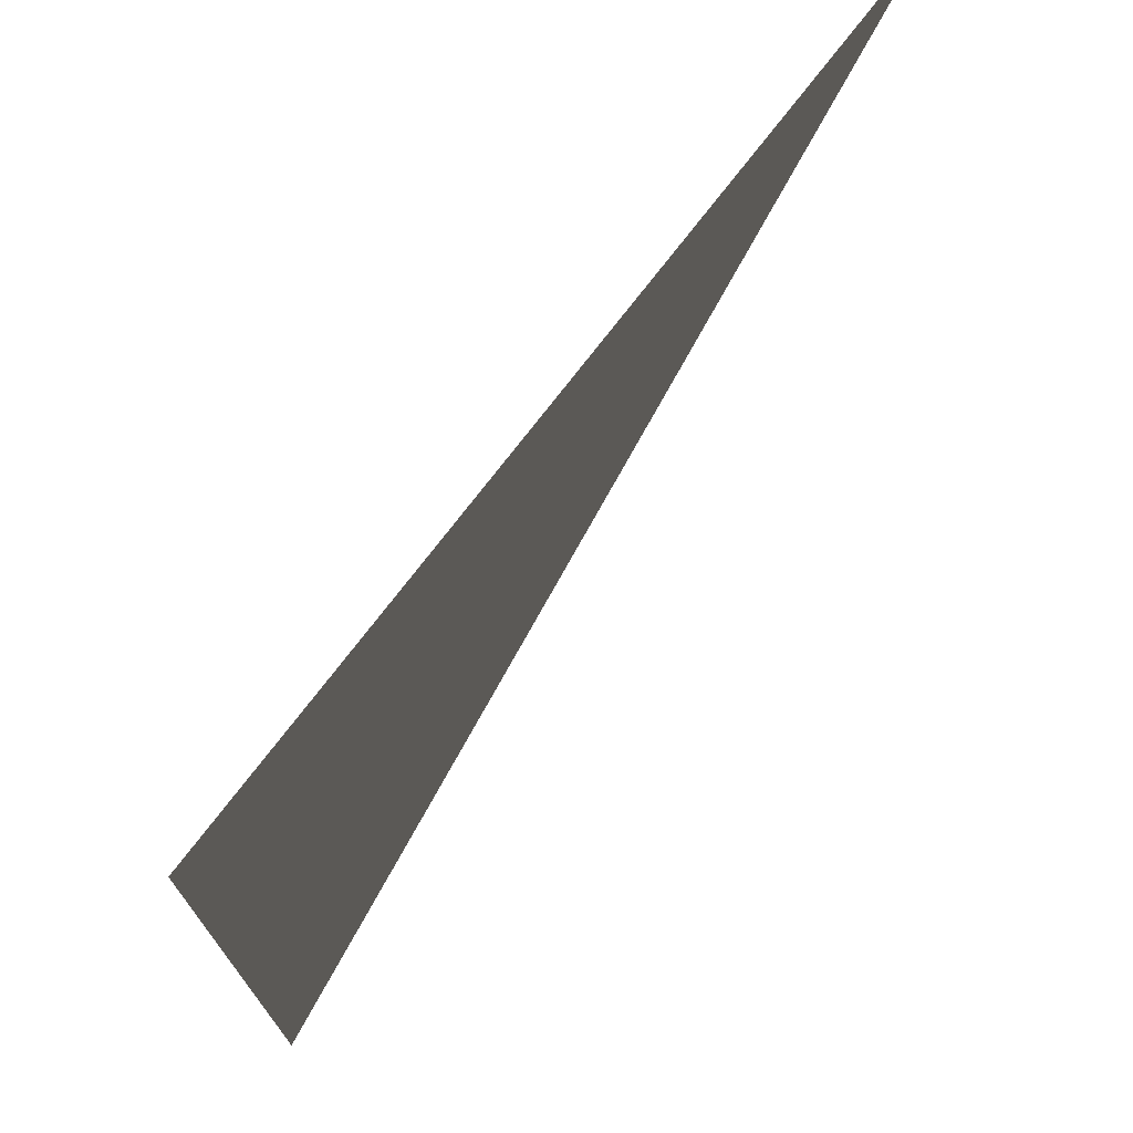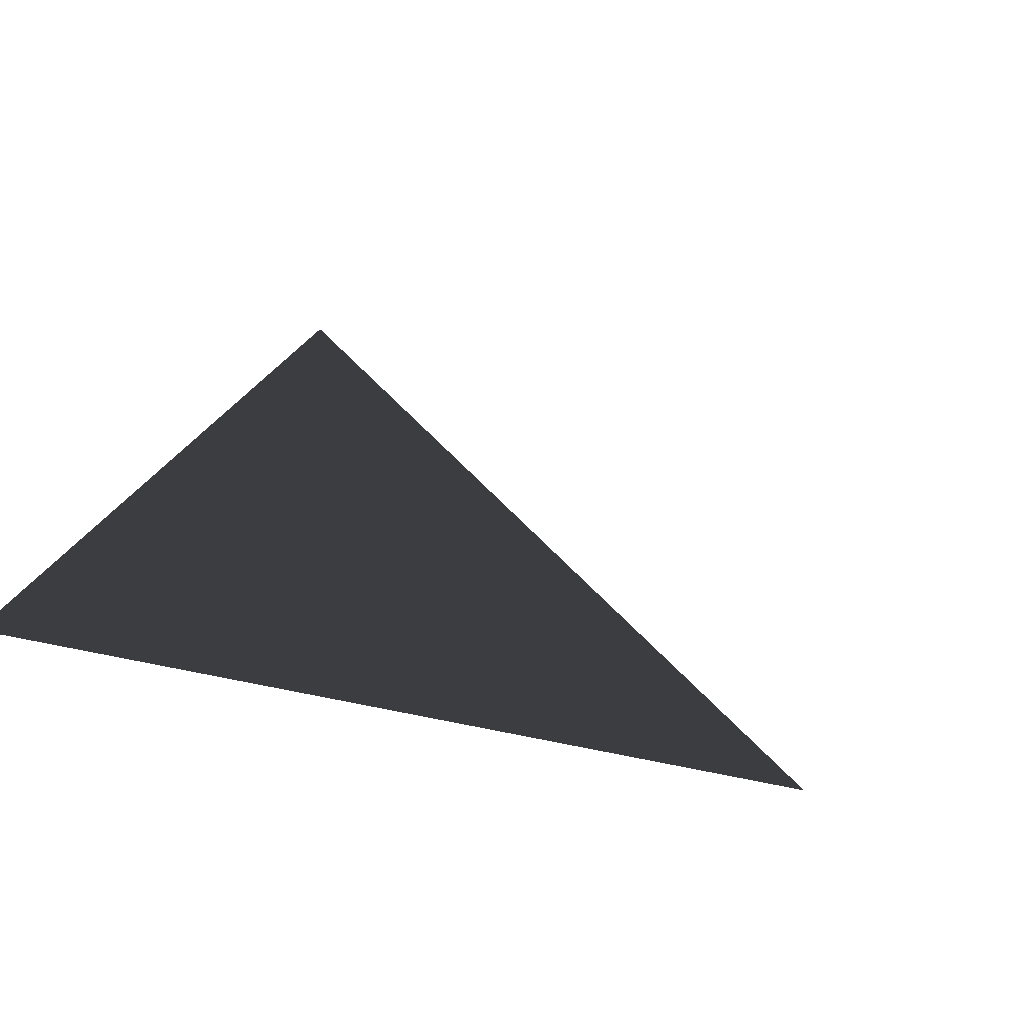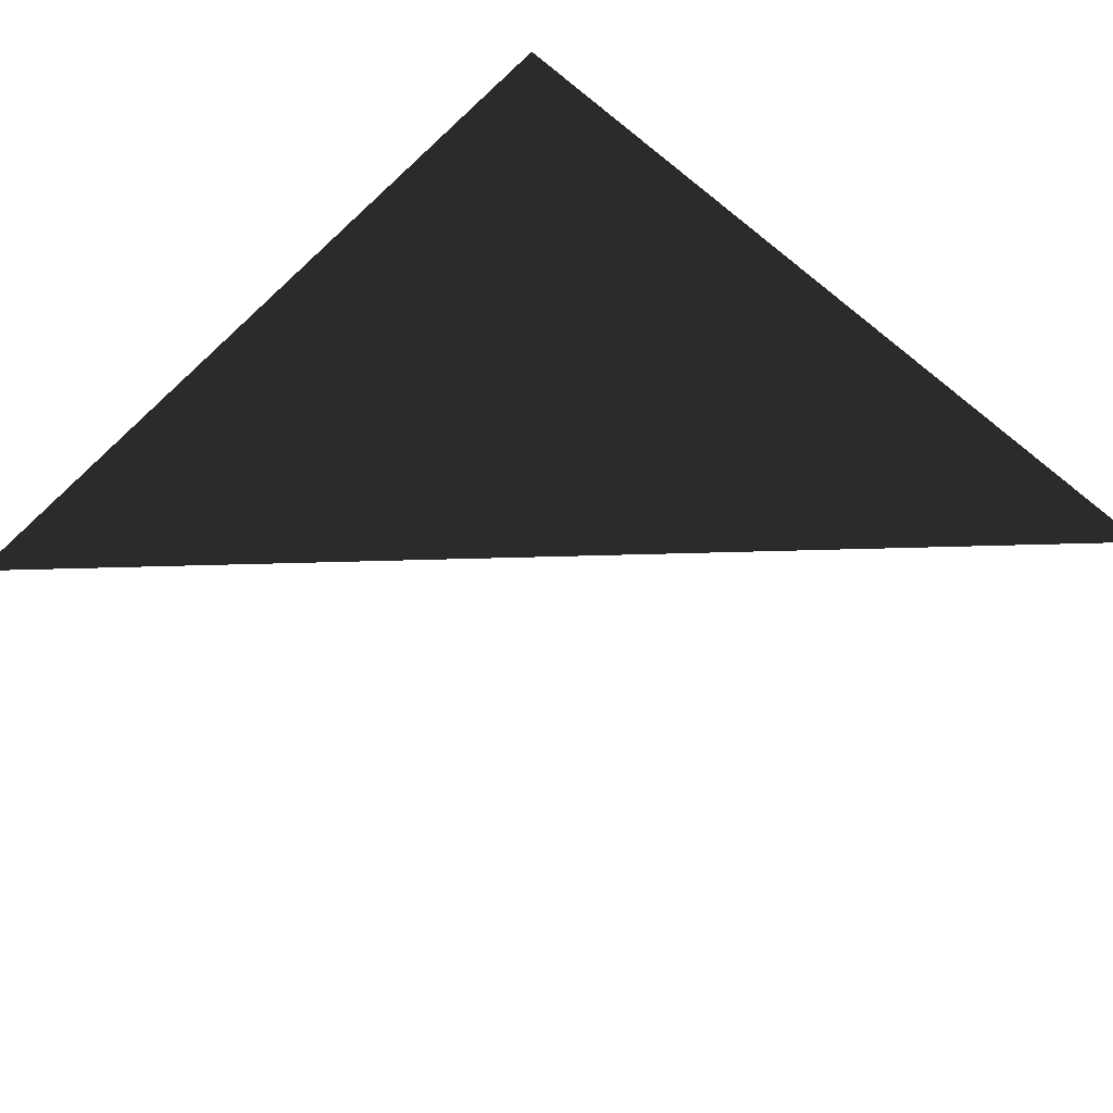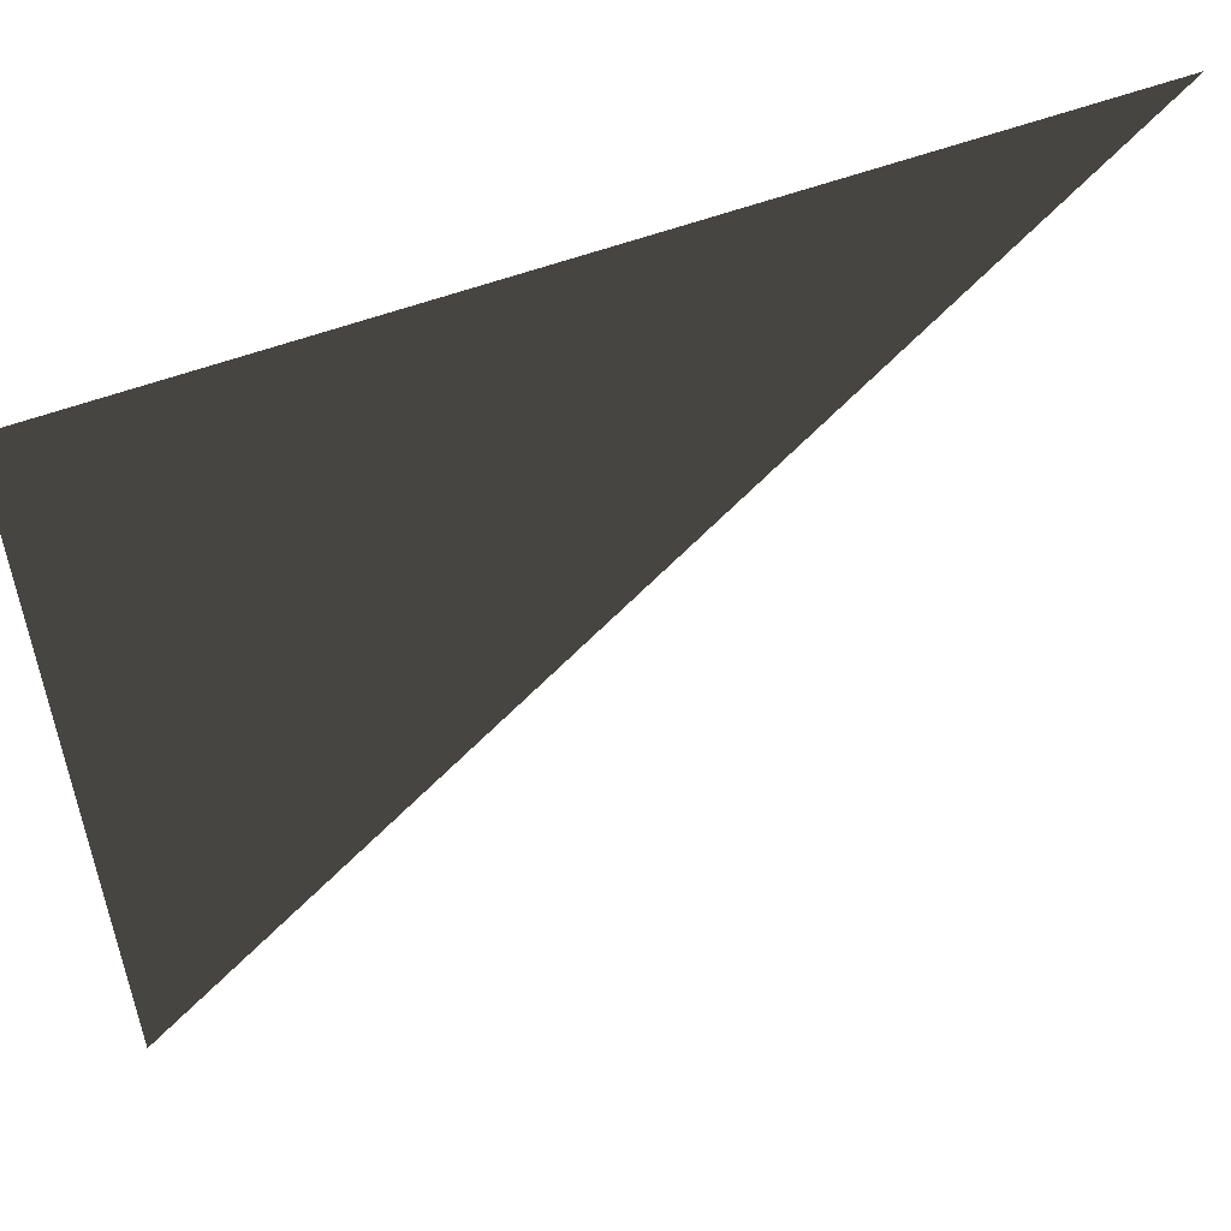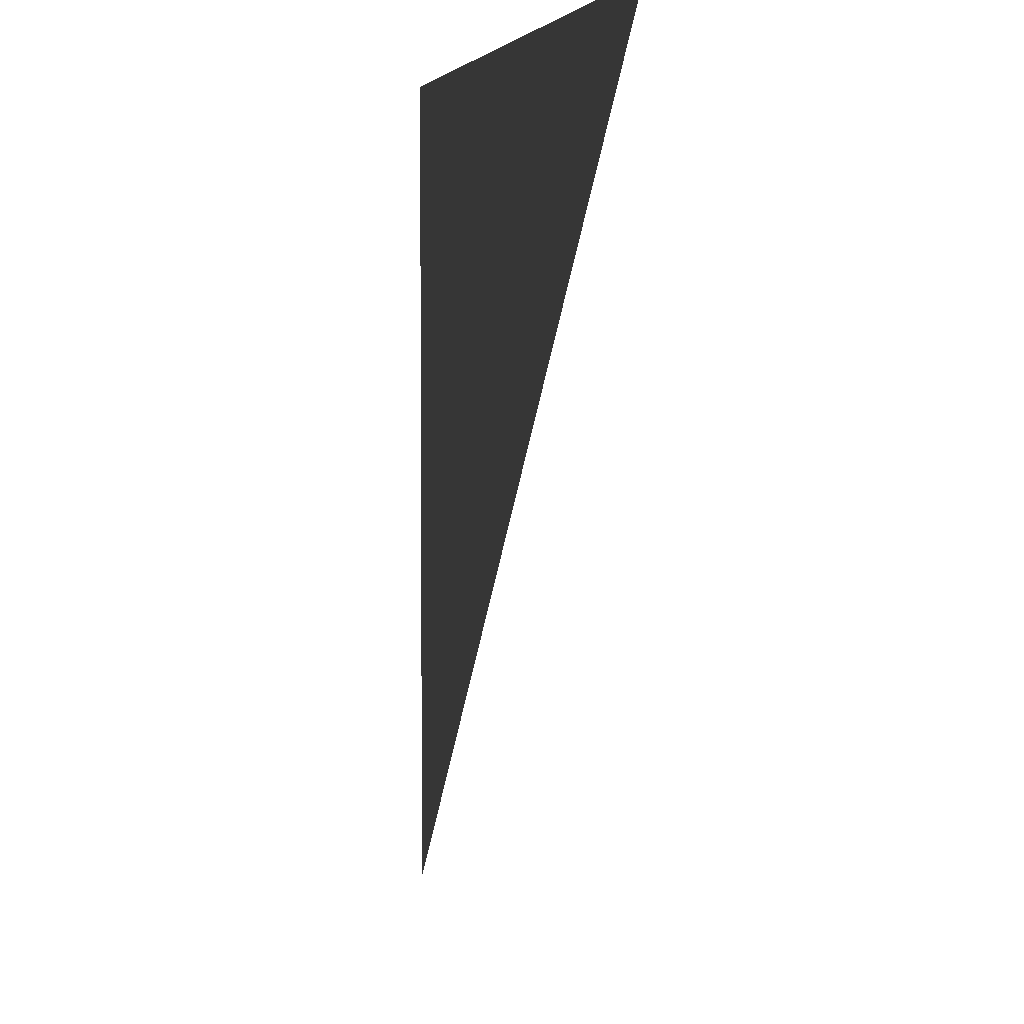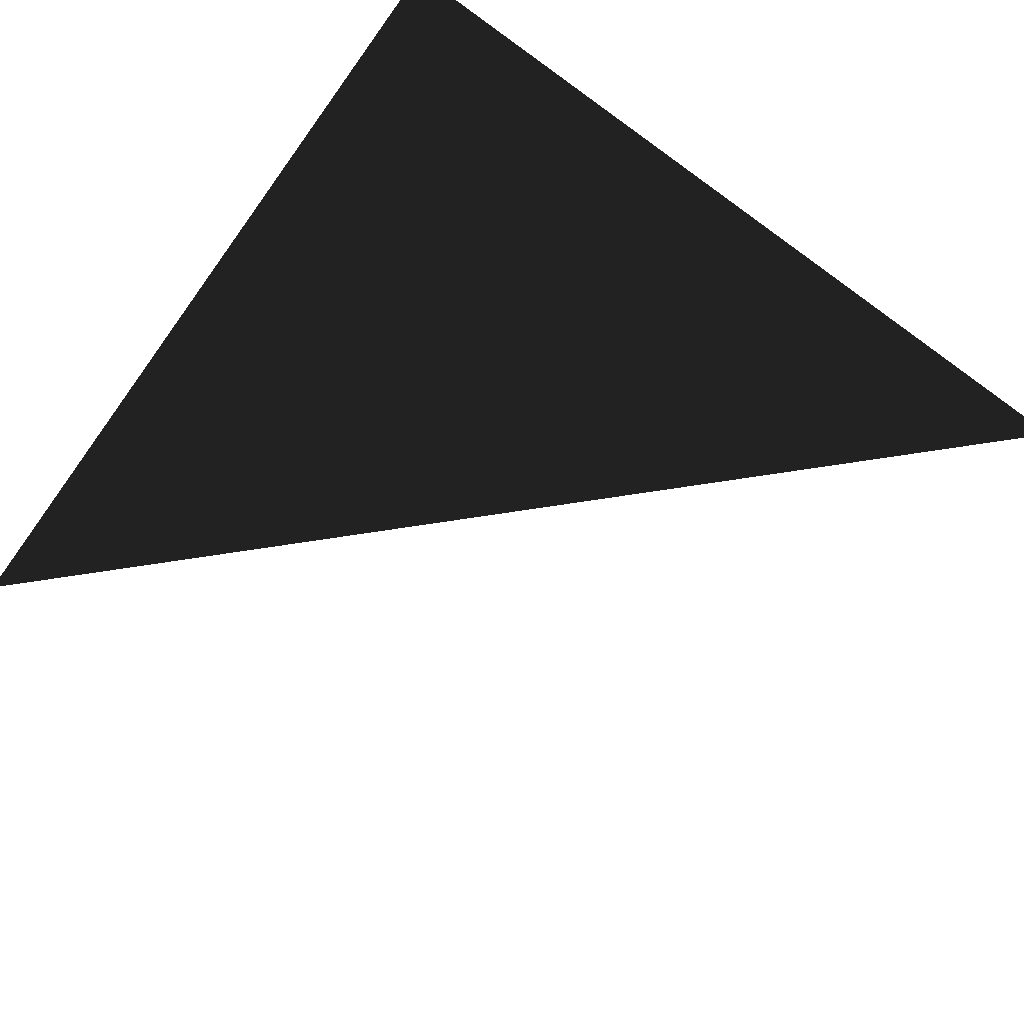
<metadata>
{"format":"obj","ext":"obj","renderer":"f3d","projection":"perspective","resolution":1024,"background":"white","views":[{"elev":73.1,"azim":127.2,"up":"+Y"},{"elev":27.3,"azim":-160.7,"up":"+Z"},{"elev":-45.4,"azim":137.0,"up":"+Z"},{"elev":55.9,"azim":158.7,"up":"+Y"},{"elev":3.9,"azim":-103.3,"up":"+Y"},{"elev":-66.6,"azim":144.0,"up":"+Z"}]}
</metadata>
<code>
o #ID2465
v -0.6064 0.6246 0.007864
v -0.6181 0.6246 0.007864
v -0.6064 0.6129 0.007864
v -0.6064 0.6129 0.007864
v -0.6181 0.6246 0.007864
v -0.6064 0.6246 0.007864
f 3 2 1
f 6 5 4

</code>
